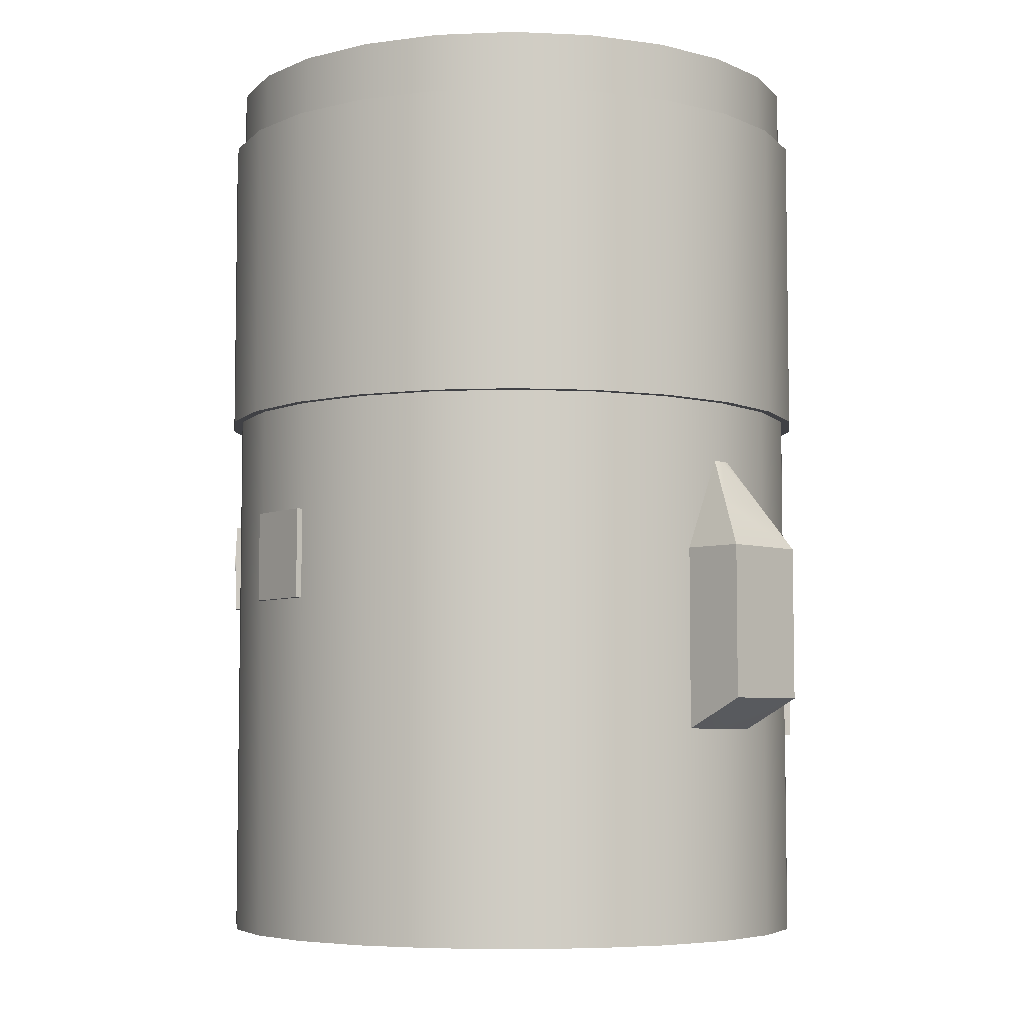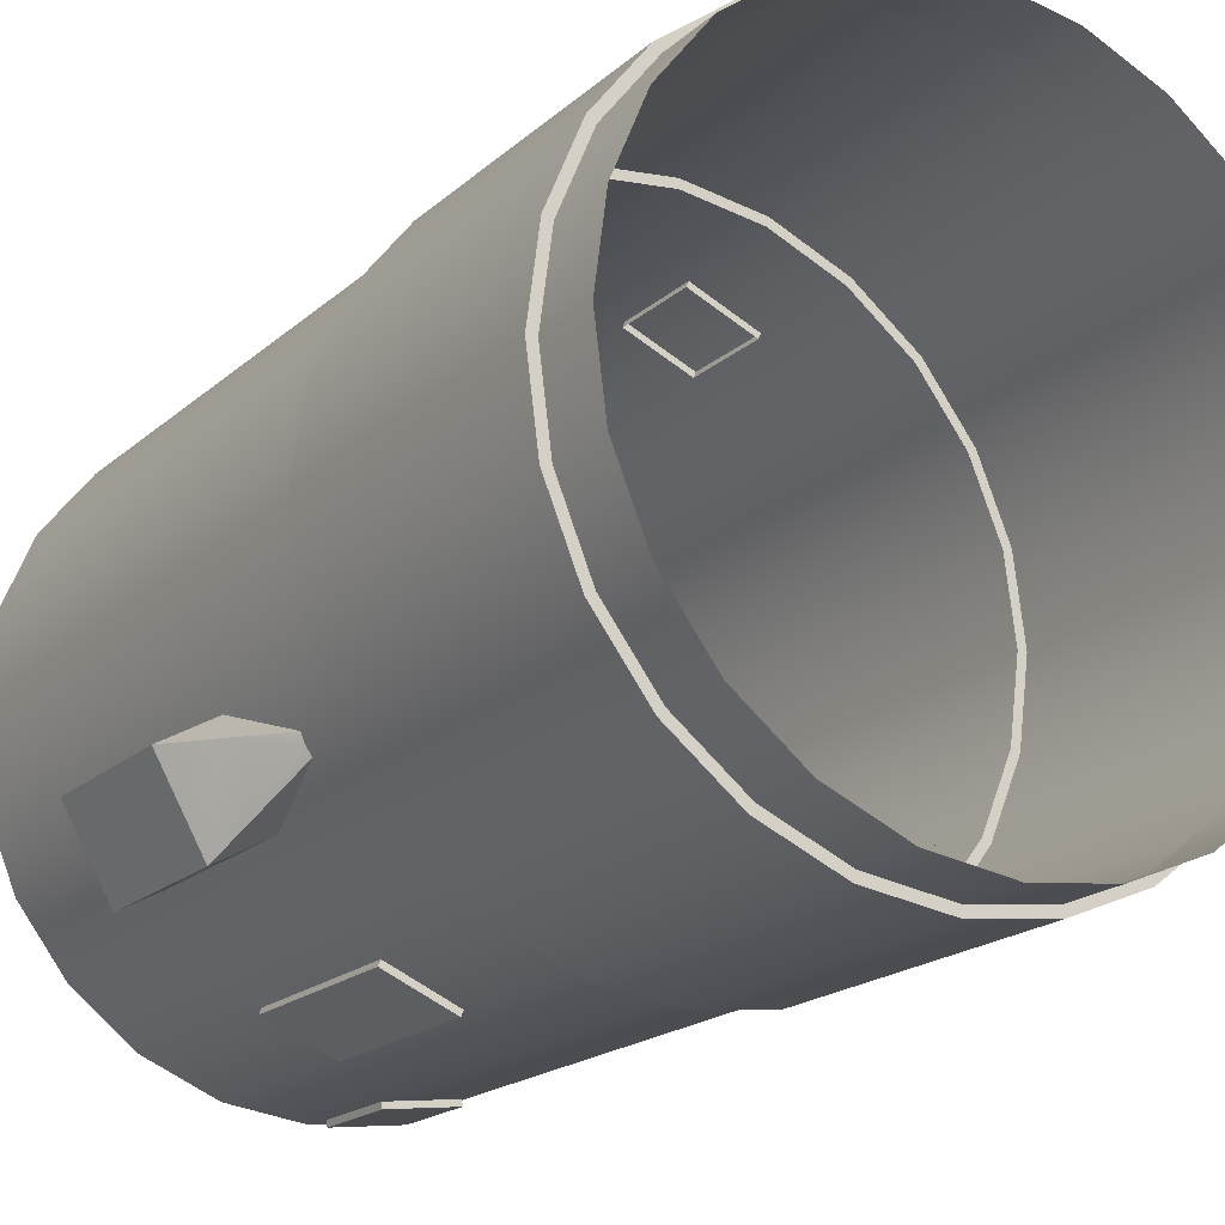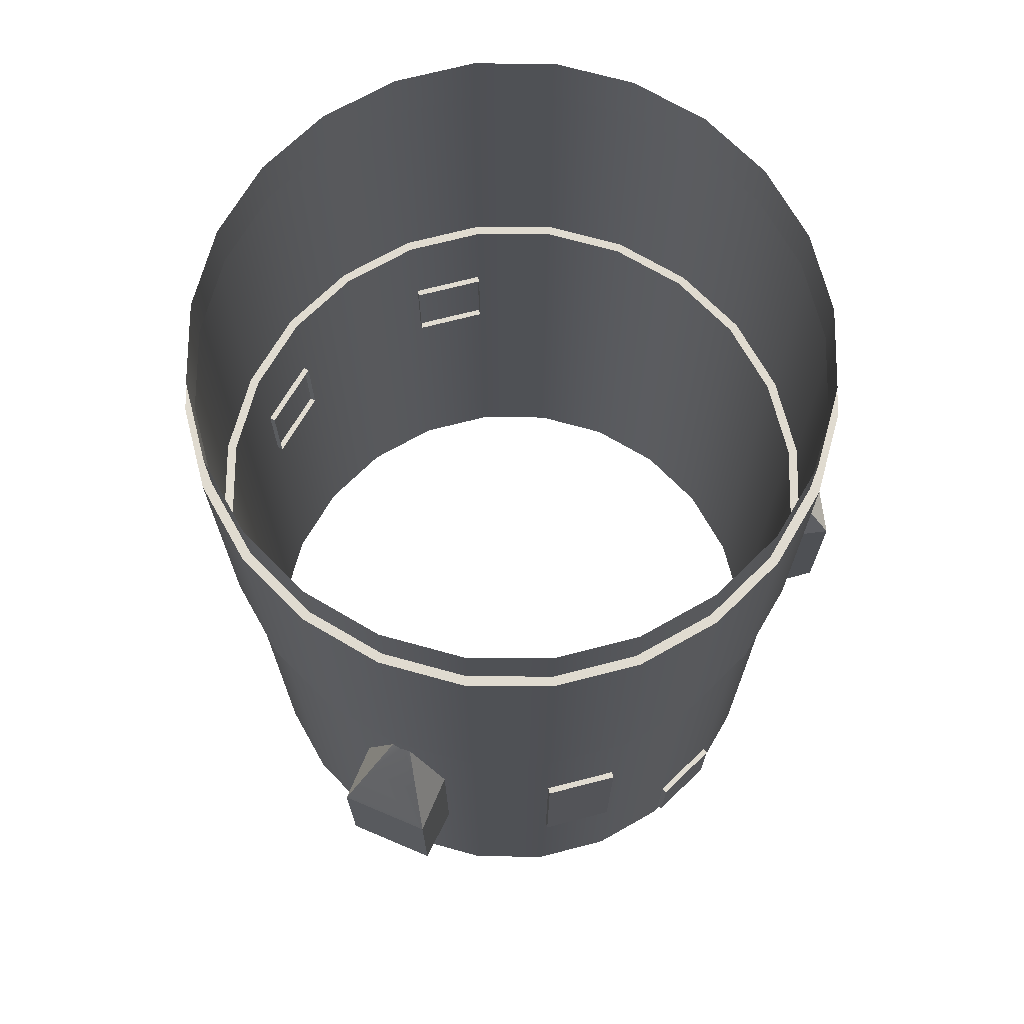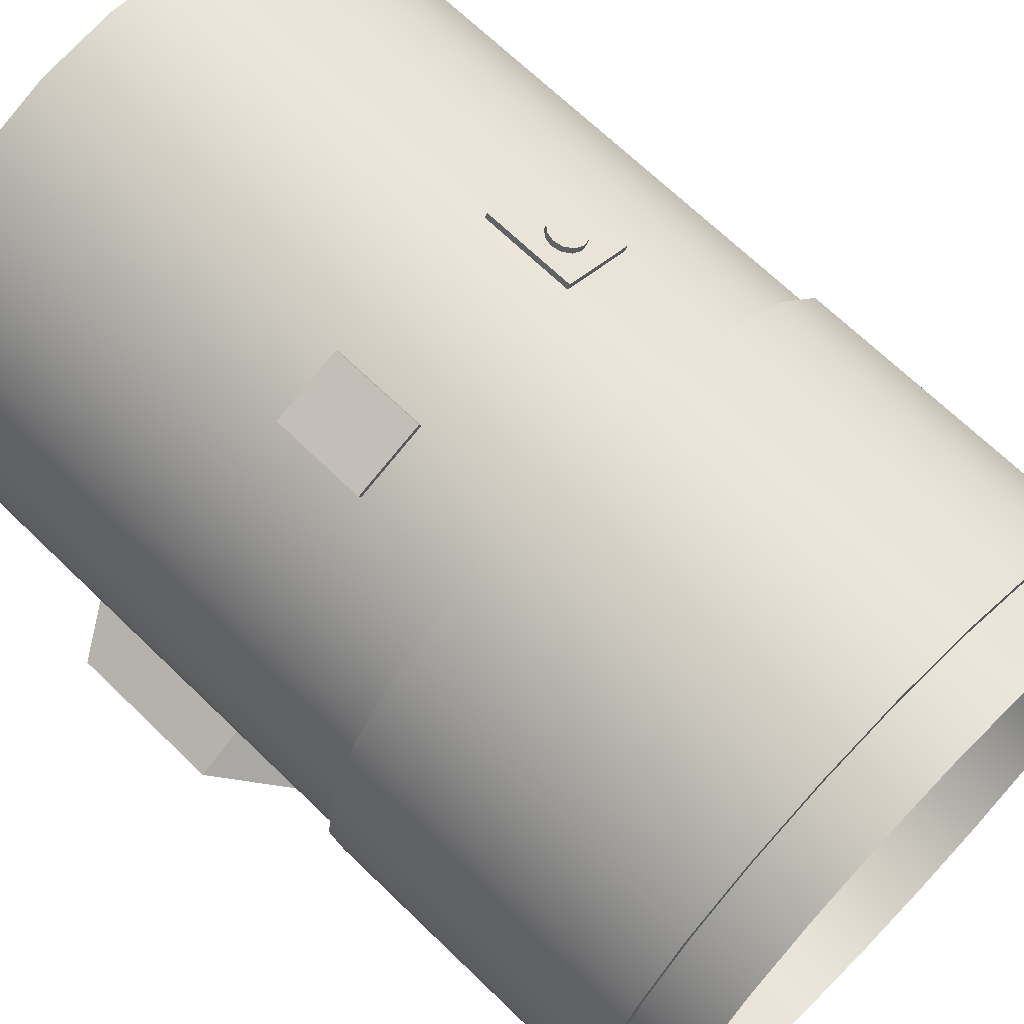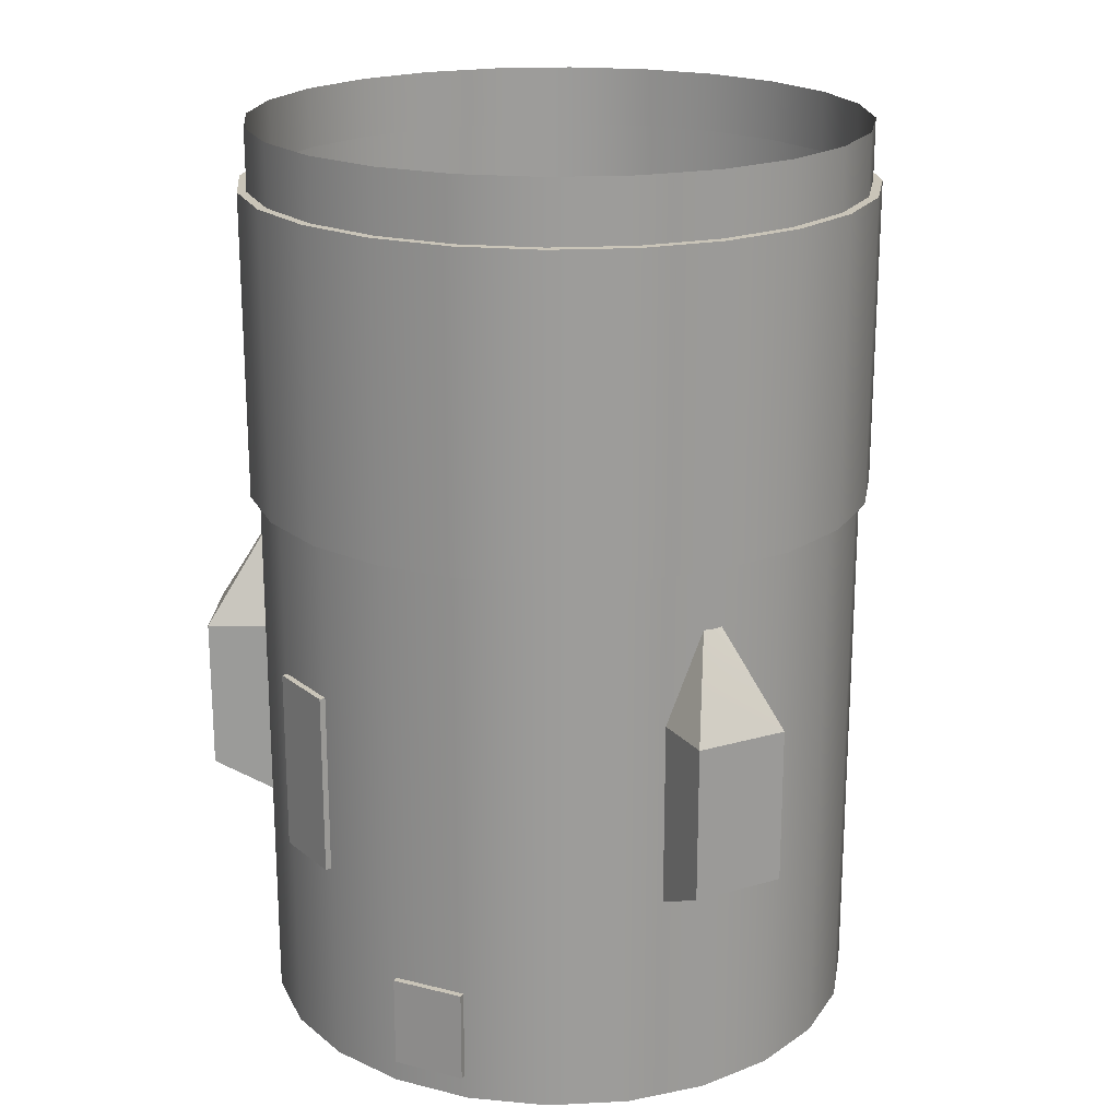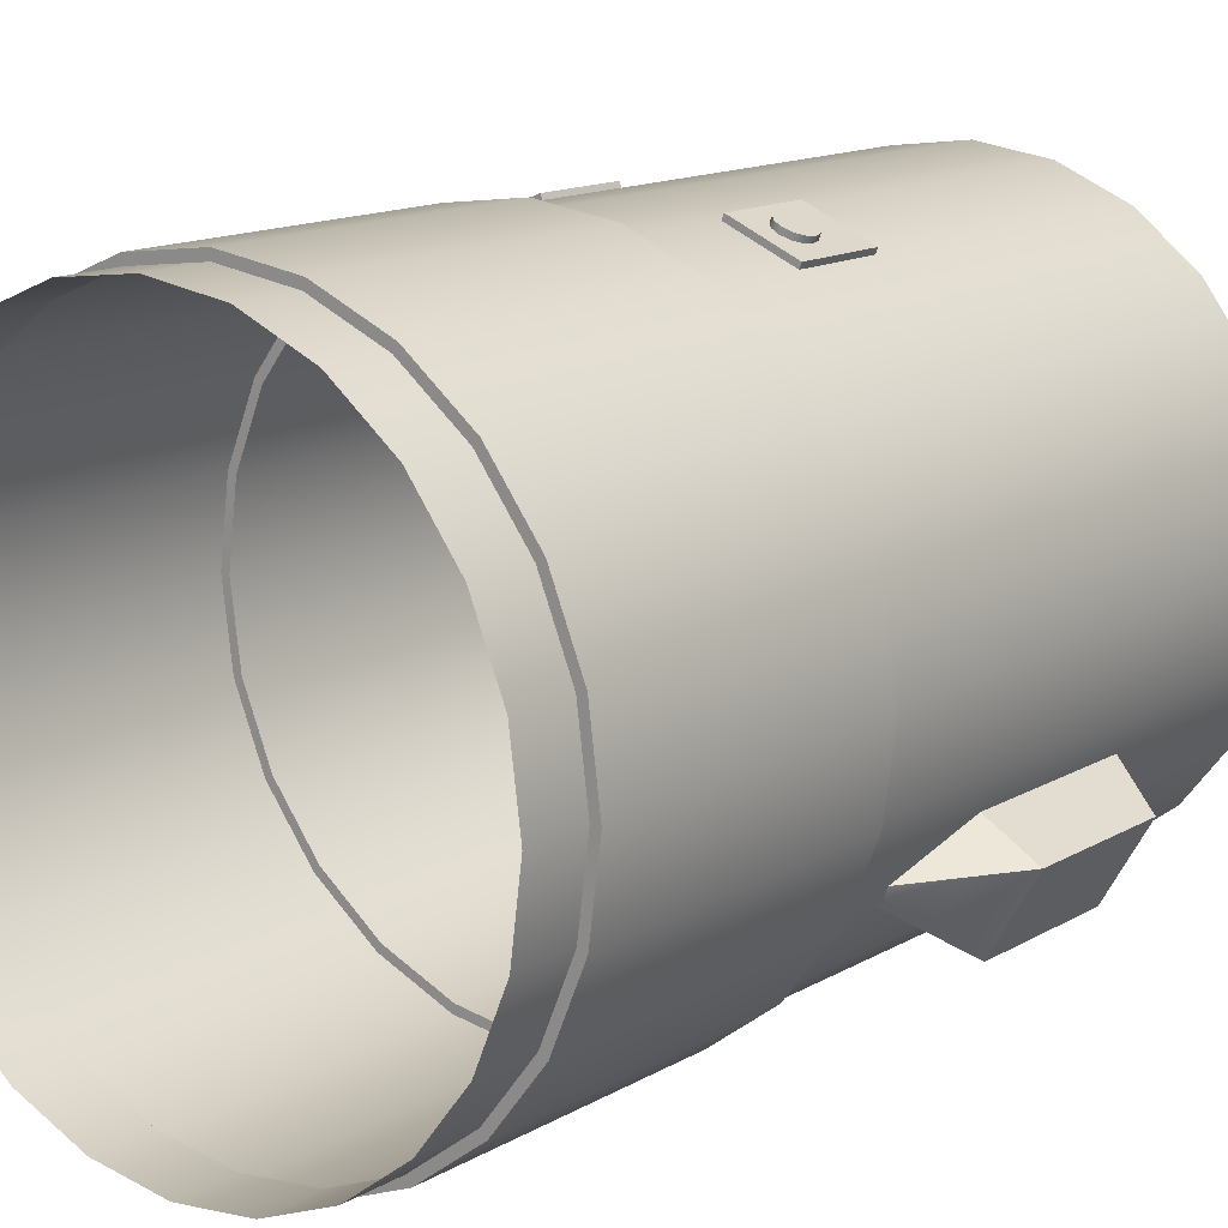
<metadata>
{"format":"obj","ext":"obj","renderer":"f3d","projection":"perspective","resolution":1024,"background":"white","views":[{"elev":-5.8,"azim":74.7,"up":"+Y"},{"elev":-19.2,"azim":147.5,"up":"+Z"},{"elev":70.2,"azim":143.0,"up":"+Y"},{"elev":68.1,"azim":134.2,"up":"+Z"},{"elev":20.1,"azim":-147.8,"up":"+Y"},{"elev":14.4,"azim":-140.8,"up":"+Z"}]}
</metadata>
<code>
o 1
v 1.184 -0.875 -0.9
v 1.184 -0.25 -0.9
v 0.9674 -0.25 -0.775
v 1.371 -0.875 -0.5753
v 1.371 -0.25 -0.5753
v 0.9674 -1 -0.775
v 1.155 -1 -0.4503
v 1.083 0.125 -0.625
v 1.083 -1 -0.625
v 1.098 0.125 -0.5877
v 1.058 0.125 -0.657
v 1.121 -0.0625 -0.7785
v 1.235 -0.0625 -0.5815
v 1.155 -0.25 -0.4503
v -1.184 -0.875 -0.9
v -1.184 -0.25 -0.9
v -0.9674 -0.25 -0.775
v -1.371 -0.875 -0.5753
v -1.371 -0.25 -0.5753
v -0.9674 -1 -0.775
v -1.155 -1 -0.4503
v -1.083 0.125 -0.625
v -1.083 -1 -0.625
v -1.098 0.125 -0.5877
v -1.058 0.125 -0.657
v -1.121 -0.0625 -0.7785
v -1.235 -0.0625 -0.5815
v -1.155 -0.25 -0.4503
v 1.25 0.375 8.384e-18
v 1.207 0.375 0.3235
v 1.083 0.375 0.625
v 0.8839 0.375 0.8839
v 0.625 0.375 1.083
v 0.3235 0.375 1.207
v 1.112e-16 0.375 1.25
v -0.3235 0.375 1.207
v -0.625 0.375 1.083
v -0.8839 0.375 0.8839
v -1.083 0.375 0.625
v -1.207 0.375 0.3235
v -1.25 0.375 1.615e-16
v -1.207 0.375 -0.3235
v -1.083 0.375 -0.625
v -0.8839 0.375 -0.8839
v -0.625 0.375 -1.083
v -0.3235 0.375 -1.207
v -1.949e-16 0.375 -1.25
v 0.3235 0.375 -1.207
v 0.625 0.375 -1.083
v 0.8839 0.375 -0.8839
v 1.083 0.375 -0.625
v 1.207 0.375 -0.3235
v 1.25 -1.875 8.384e-18
v 1.207 -1.875 0.3235
v 1.083 -1.875 0.625
v 0.8839 -1.875 0.8839
v 0.625 -1.875 1.083
v 0.3235 -1.875 1.207
v 1.112e-16 -1.875 1.25
v -0.3235 -1.875 1.207
v -0.625 -1.875 1.083
v -0.8839 -1.875 0.8839
v -1.083 -1.875 0.625
v -1.207 -1.875 0.3235
v -1.25 -1.875 1.615e-16
v -1.207 -1.875 -0.3235
v -1.083 -1.875 -0.625
v -0.8839 -1.875 -0.8839
v -0.625 -1.875 -1.083
v -0.3235 -1.875 -1.207
v -1.949e-16 -1.875 -1.25
v 0.3235 -1.875 -1.207
v 0.625 -1.875 -1.083
v 0.8839 -1.875 -0.8839
v 1.083 -1.875 -0.625
v 1.207 -1.875 -0.3235
v 1.244 0.375 0.3332
v 1.288 0.375 7.669e-18
v 1.244 0.375 -0.3332
v 1.115 0.375 -0.6438
v 0.9104 0.375 -0.9104
v 0.6438 0.375 -1.115
v 0.3332 0.375 -1.244
v -1.974e-16 0.375 -1.288
v -0.3332 0.375 -1.244
v -0.6438 0.375 -1.115
v -0.9104 0.375 -0.9104
v -1.115 0.375 -0.6438
v -1.244 0.375 -0.3332
v -1.288 0.375 1.653e-16
v -1.244 0.375 0.3332
v -1.115 0.375 0.6438
v -0.9104 0.375 0.9104
v -0.6438 0.375 1.115
v -0.3332 0.375 1.244
v 1.18e-16 0.375 1.288
v 0.3332 0.375 1.244
v 0.6438 0.375 1.115
v 0.9104 0.375 0.9104
v 1.115 0.375 0.6438
v 1.244 1.625 0.3332
v 1.288 1.625 7.669e-18
v 1.244 1.625 -0.3332
v 1.115 1.625 -0.6438
v 0.9104 1.625 -0.9104
v 0.6438 1.625 -1.115
v 0.3332 1.625 -1.244
v -1.974e-16 1.625 -1.288
v -0.3332 1.625 -1.244
v -0.6438 1.625 -1.115
v -0.9104 1.625 -0.9104
v -1.115 1.625 -0.6438
v -1.244 1.625 -0.3332
v -1.288 1.625 1.653e-16
v -1.244 1.625 0.3332
v -1.115 1.625 0.6438
v -0.9104 1.625 0.9104
v -0.6438 1.625 1.115
v -0.3332 1.625 1.244
v 1.18e-16 1.625 1.288
v 0.3332 1.625 1.244
v 0.6438 1.625 1.115
v 0.9104 1.625 0.9104
v 1.115 1.625 0.6438
v 1.207 1.625 0.3235
v 1.25 1.625 7.84e-18
v 1.207 1.625 -0.3235
v 1.083 1.625 -0.625
v 0.8839 1.625 -0.8839
v 0.625 1.625 -1.083
v 0.3235 1.625 -1.207
v -1.955e-16 1.625 -1.25
v -0.3235 1.625 -1.207
v -0.625 1.625 -1.083
v -0.8839 1.625 -0.8839
v -1.083 1.625 -0.625
v -1.207 1.625 -0.3235
v -1.25 1.625 1.609e-16
v -1.207 1.625 0.3235
v -1.083 1.625 0.625
v -0.8839 1.625 0.8839
v -0.625 1.625 1.083
v -0.3235 1.625 1.207
v 1.107e-16 1.625 1.25
v 0.3235 1.625 1.207
v 0.625 1.625 1.083
v 0.8839 1.625 0.8839
v 1.083 1.625 0.625
v 1.207 1.875 0.3235
v 1.25 1.875 5.074e-17
v 1.207 1.875 -0.3235
v 1.083 1.875 -0.625
v 0.8839 1.875 -0.8839
v 0.625 1.875 -1.083
v 0.3235 1.875 -1.207
v -1.955e-16 1.875 -1.25
v -0.3235 1.875 -1.207
v -0.625 1.875 -1.083
v -0.8839 1.875 -0.8839
v -1.083 1.875 -0.625
v -1.207 1.875 -0.3235
v -1.25 1.875 2.038e-16
v -1.207 1.875 0.3235
v -1.083 1.875 0.625
v -0.8839 1.875 0.8839
v -0.625 1.875 1.083
v -0.3235 1.875 1.207
v 1.107e-16 1.875 1.25
v 0.3235 1.875 1.207
v 0.625 1.875 1.083
v 0.8839 1.875 0.8839
v 1.083 1.875 0.625
v 1.207 0.125 -0.3235
v 1.083 0.125 -0.625
v 0.8839 0.125 -0.8839
v 0.625 0.125 -1.083
v 0.3235 0.125 -1.207
v -1.949e-16 0.125 -1.25
v -0.3235 0.125 -1.207
v -0.625 0.125 -1.083
v -0.8839 0.125 -0.8839
v -1.083 0.125 -0.625
v -1.207 0.125 -0.3235
v -1.25 0.125 1.615e-16
v -1.207 0.125 0.3235
v -1.083 0.125 0.625
v -0.8839 0.125 0.8839
v -0.625 0.125 1.083
v -0.3235 0.125 1.207
v 1.112e-16 0.125 1.25
v 0.3235 0.125 1.207
v 0.625 0.125 1.083
v 0.8839 0.125 0.8839
v 1.083 0.125 0.625
v 1.207 0.125 0.3235
v 1.25 0.125 8.384e-18
v -0.6224 -0.45 1.111
v -0.6033 -0.45 1.064
v -0.6224 -0.075 1.111
v -0.6033 -0.075 1.064
v -0.3452 -0.45 1.225
v -0.3261 -0.45 1.179
v -0.3452 -0.075 1.225
v -0.3261 -0.075 1.179
v 0.6224 -0.45 1.111
v 0.6033 -0.45 1.064
v 0.6224 -0.075 1.111
v 0.6033 -0.075 1.064
v 0.3452 -0.45 1.225
v 0.3261 -0.45 1.179
v 0.3452 -0.075 1.225
v 0.3261 -0.075 1.179
v -0.3137 -1.775 -1.234
v -0.3072 -1.775 -1.184
v -0.3137 -1.4 -1.234
v -0.3072 -1.4 -1.184
v -0.01631 -1.775 -1.273
v -0.009782 -1.775 -1.223
v -0.01631 -1.4 -1.273
v -0.009782 -1.4 -1.223
v 0.3452 -1.025 -1.225
v 0.3261 -1.025 -1.179
v 0.3452 -0.275 -1.225
v 0.3261 -0.275 -1.179
v 0.6224 -1.025 -1.111
v 0.6033 -1.025 -1.064
v 0.6224 -0.275 -1.111
v 0.6033 -0.275 -1.064
v -0.4241 -0.225 1.22
v -0.4334 -0.2625 1.216
v -0.4588 -0.29 1.206
v -0.4934 -0.3 1.191
v -0.528 -0.29 1.177
v -0.5534 -0.2625 1.166
v -0.5627 -0.225 1.162
v -0.5534 -0.1875 1.166
v -0.528 -0.16 1.177
v -0.4934 -0.15 1.191
v -0.4588 -0.16 1.206
v -0.4334 -0.1875 1.216
v -0.405 -0.225 1.174
v -0.4143 -0.2625 1.17
v -0.4396 -0.29 1.159
v -0.4743 -0.3 1.145
v -0.5089 -0.29 1.131
v -0.5343 -0.2625 1.12
v -0.5436 -0.225 1.116
v -0.5343 -0.1875 1.12
v -0.5089 -0.16 1.131
v -0.4743 -0.15 1.145
v -0.4396 -0.16 1.159
v -0.4143 -0.1875 1.17
v -0.4934 -0.225 1.191
g 1_1_auv
f 2 5 4 1
f 15 18 19 16
f 29 78 77 30
f 30 77 100 31
f 31 100 99 32
f 32 99 98 33
f 33 98 97 34
f 34 97 96 35
f 35 96 95 36
f 36 95 94 37
f 37 94 93 38
f 38 93 92 39
f 39 92 91 40
f 40 91 90 41
f 41 90 89 42
f 42 89 88 43
f 43 88 87 44
f 44 87 86 45
f 45 86 85 46
f 46 85 84 47
f 47 84 83 48
f 48 83 82 49
f 49 82 81 50
f 50 81 80 51
f 51 80 79 52
f 52 79 78 29
f 125 149 172 148
f 126 150 149 125
f 127 151 150 126
f 128 152 151 127
f 129 153 152 128
f 130 154 153 129
f 131 155 154 130
f 132 156 155 131
f 133 157 156 132
f 134 158 157 133
f 135 159 158 134
f 136 160 159 135
f 137 161 160 136
f 138 162 161 137
f 139 163 162 138
f 140 164 163 139
f 141 165 164 140
f 142 166 165 141
f 143 167 166 142
f 144 168 167 143
f 145 169 168 144
f 146 170 169 145
f 147 171 170 146
f 148 172 171 147
f 197 201 203 199
f 207 211 209 205
f 214 216 215 213
f 217 219 220 218
f 221 225 226 222
f 224 228 227 223
f 229 241 252 240
f 230 242 241 229
f 231 243 242 230
f 232 244 243 231
f 233 245 244 232
f 234 246 245 233
f 235 247 246 234
f 236 248 247 235
f 237 249 248 236
f 238 250 249 237
f 239 251 250 238
f 240 252 251 239
f 1 6 3 2
f 2 3 12
f 2 12 13 5
f 4 9 1
f 5 14 7 4
f 6 1 9
f 8 12 11
f 9 4 7
f 10 13 8
f 11 12 3
f 12 8 13
f 13 14 5
f 14 13 10
f 15 23 18
f 16 17 20 15
f 17 26 25
f 18 21 28 19
f 19 27 26 16
f 19 28 27
f 21 18 23
f 22 27 24
f 23 15 20
f 24 27 28
f 25 26 22
f 26 17 16
f 27 22 26
f 29 196 173 52
f 30 195 196 29
f 31 194 195 30
f 32 193 194 31
f 33 192 193 32
f 34 191 192 33
f 35 190 191 34
f 36 189 190 35
f 37 188 189 36
f 38 187 188 37
f 39 186 187 38
f 40 185 186 39
f 41 184 185 40
f 42 183 184 41
f 43 182 183 42
f 44 181 182 43
f 45 180 181 44
f 46 179 180 45
f 47 178 179 46
f 48 177 178 47
f 49 176 177 48
f 50 175 176 49
f 51 174 175 50
f 52 173 174 51
f 53 196 195 54
f 54 195 194 55
f 55 194 193 56
f 56 193 192 57
f 57 192 191 58
f 58 191 190 59
f 59 190 189 60
f 60 189 188 61
f 61 188 187 62
f 62 187 186 63
f 63 186 185 64
f 64 185 184 65
f 65 184 183 66
f 66 183 182 67
f 67 182 181 68
f 68 181 180 69
f 69 180 179 70
f 70 179 178 71
f 72 71 178 177
f 72 177 176 73
f 73 176 175 74
f 74 175 174 75
f 75 174 173 76
f 76 173 196 53
f 77 101 124 100
f 78 102 101 77
f 79 103 102 78
f 80 104 103 79
f 81 105 104 80
f 82 106 105 81
f 83 107 106 82
f 84 108 107 83
f 85 109 108 84
f 86 110 109 85
f 87 111 110 86
f 88 112 111 87
f 89 113 112 88
f 90 114 113 89
f 91 115 114 90
f 92 116 115 91
f 93 117 116 92
f 94 118 117 93
f 95 119 118 94
f 96 120 119 95
f 97 121 120 96
f 98 122 121 97
f 99 123 122 98
f 100 124 123 99
f 197 199 200 198
f 202 204 203 201
f 205 209 210 206
f 208 212 211 207
f 215 219 217 213
f 223 227 225 221
f 229 253 230
f 230 253 231
f 231 253 232
f 232 253 233
f 233 253 234
f 234 253 235
f 235 253 236
f 236 253 237
f 237 253 238
f 238 253 239
f 239 253 240
f 240 253 229
f 101 125 148 124
f 102 126 125 101
f 103 127 126 102
f 104 128 127 103
f 105 129 128 104
f 106 130 129 105
f 107 131 130 106
f 108 132 131 107
f 109 133 132 108
f 110 134 133 109
f 111 135 134 110
f 112 136 135 111
f 113 137 136 112
f 114 138 137 113
f 115 139 138 114
f 116 140 139 115
f 117 141 140 116
f 118 142 141 117
f 119 143 142 118
f 120 144 143 119
f 121 145 144 120
f 122 146 145 121
f 123 147 146 122
f 124 148 147 123
f 198 202 201 197
f 199 203 204 200
f 206 208 207 205
f 209 211 212 210
f 213 217 218 214
f 216 220 219 215
f 222 224 223 221
f 225 227 228 226

</code>
